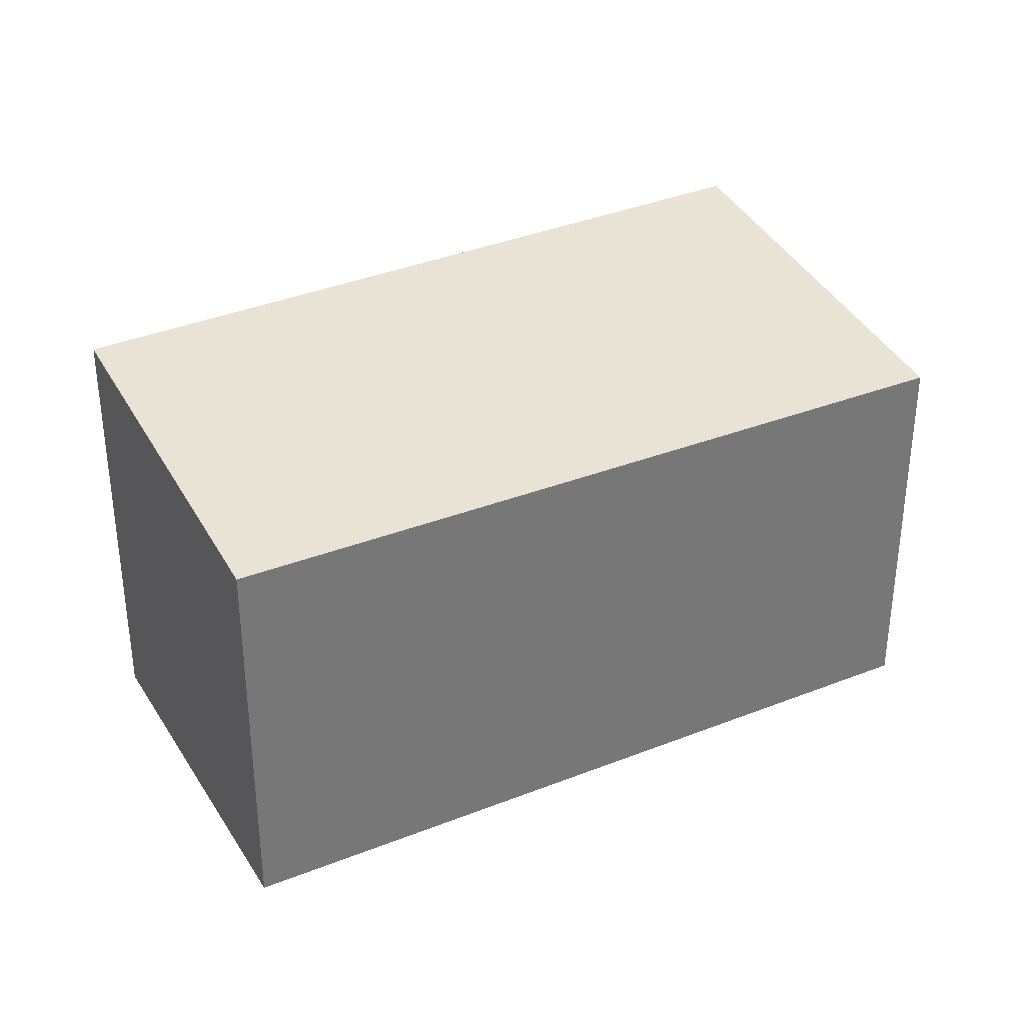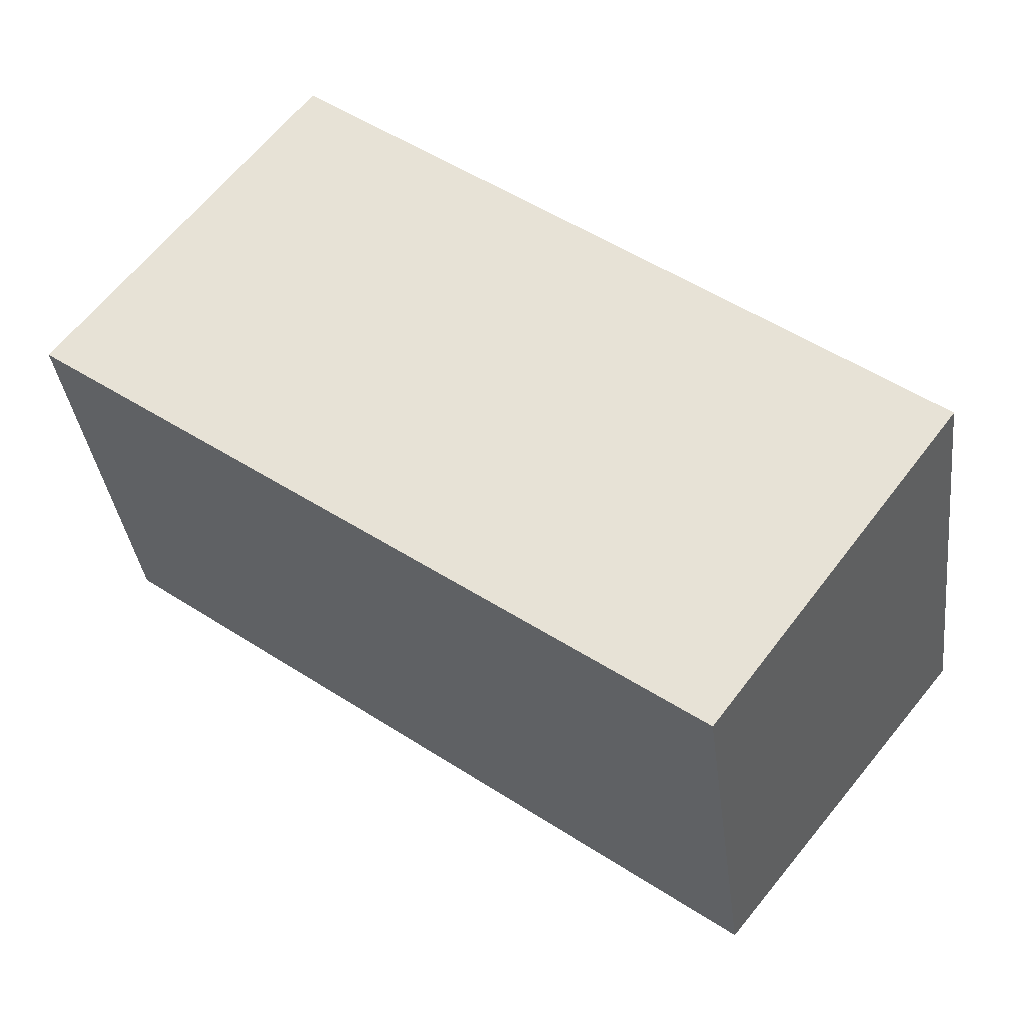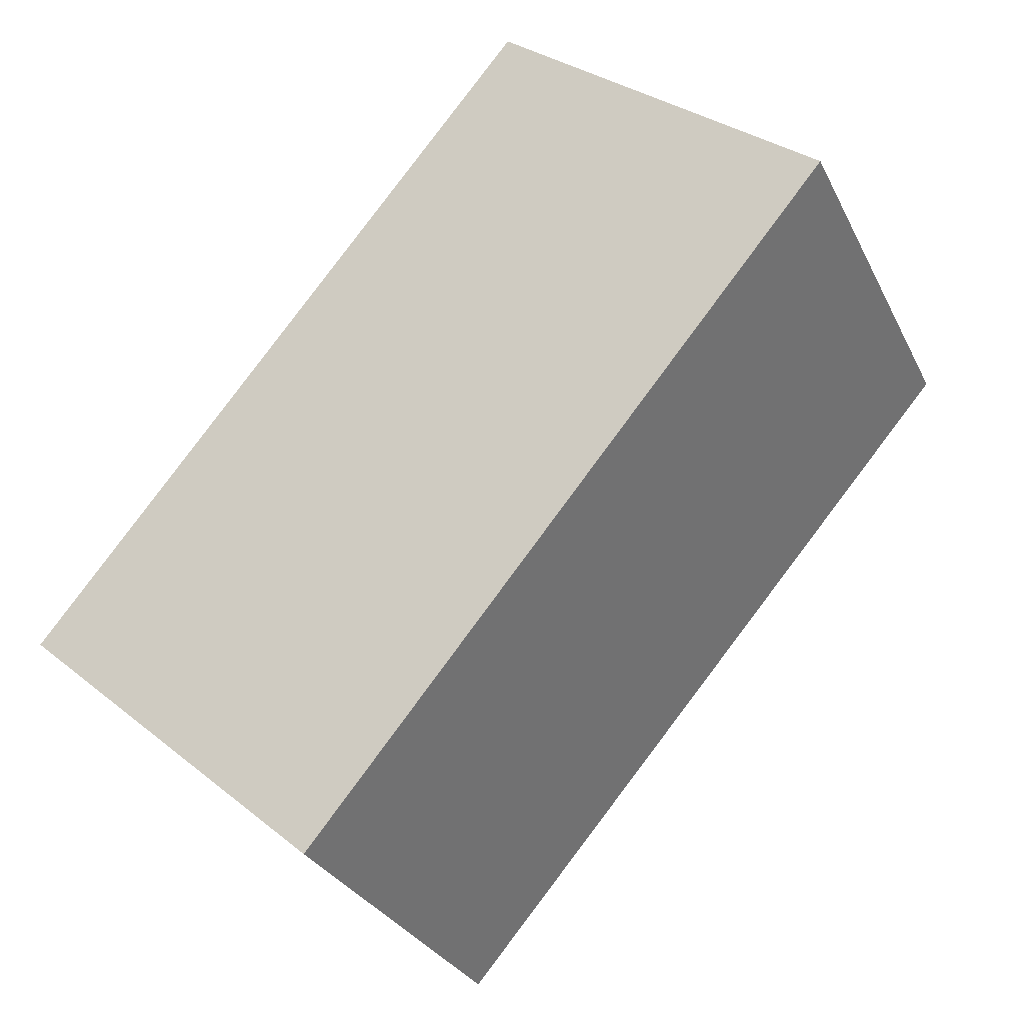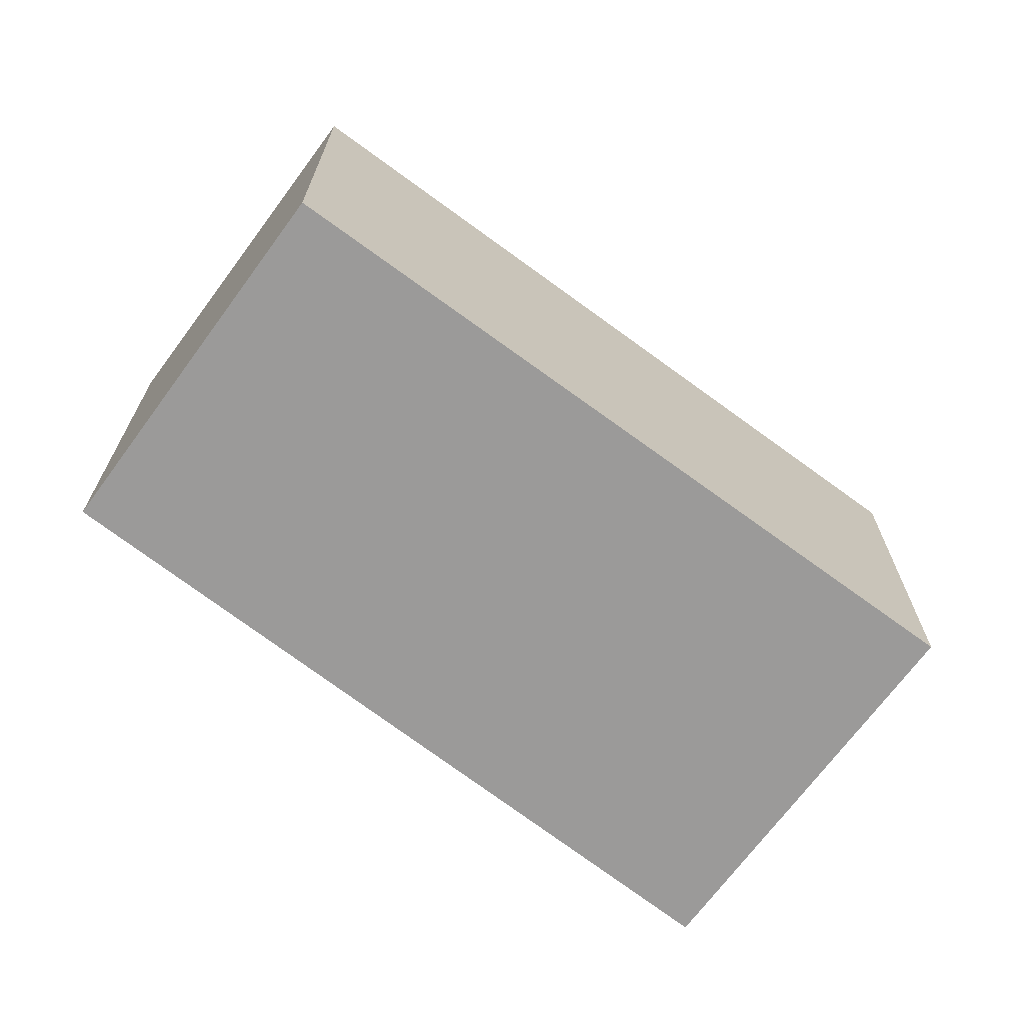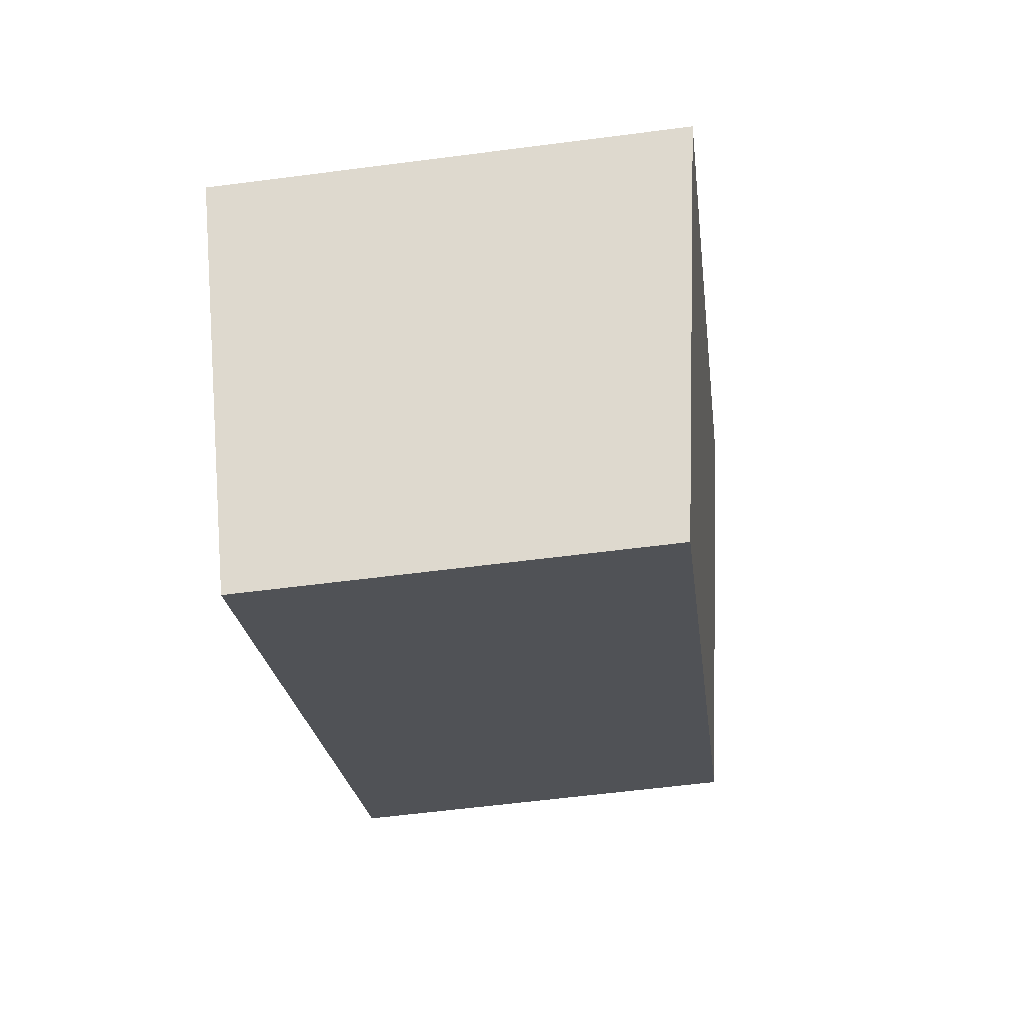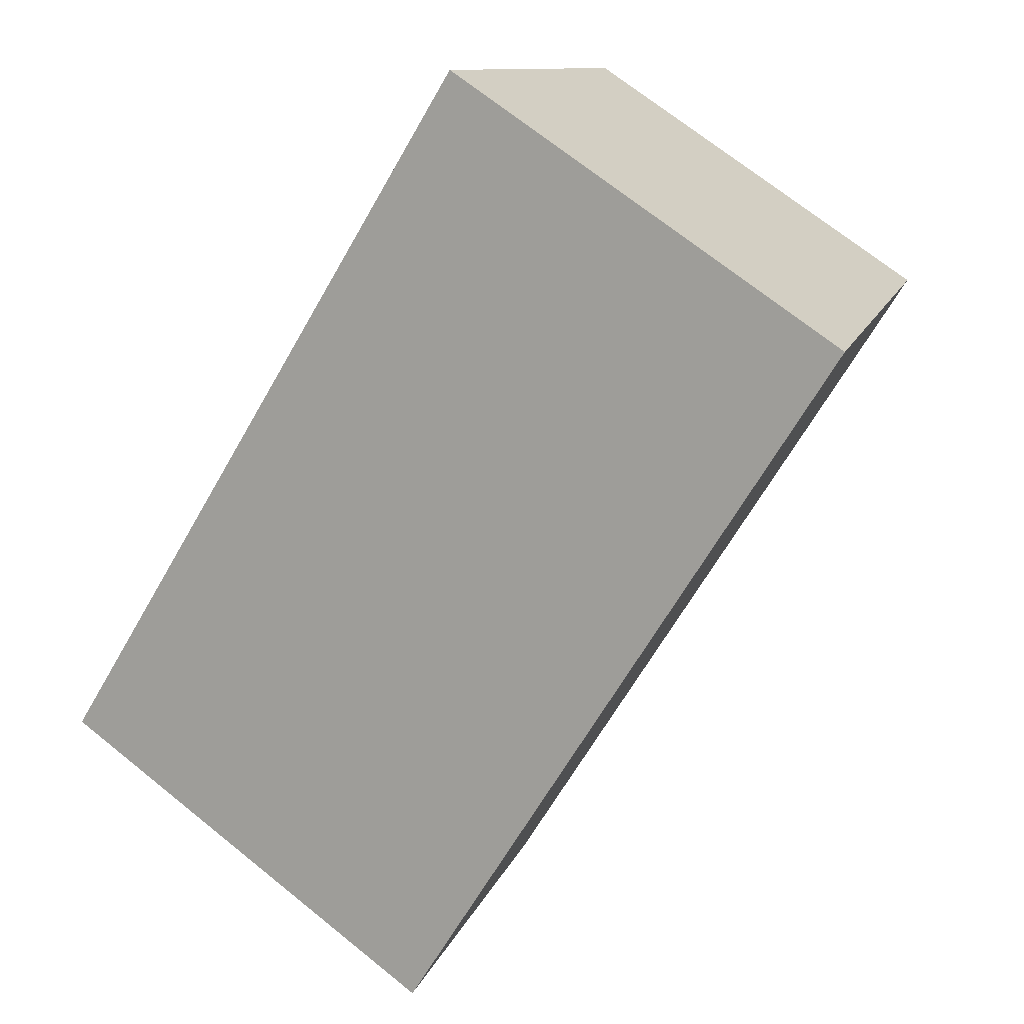
<metadata>
{"format":"obj","ext":"obj","renderer":"f3d","projection":"perspective","resolution":1024,"background":"white","views":[{"elev":34.7,"azim":-171.1,"up":"+Y"},{"elev":-36.1,"azim":7.0,"up":"+Z"},{"elev":30.1,"azim":139.2,"up":"+Z"},{"elev":-69.5,"azim":-179.5,"up":"+Y"},{"elev":-58.2,"azim":97.7,"up":"+Z"},{"elev":70.6,"azim":128.8,"up":"+Z"}]}
</metadata>
<code>
v  4.388 2.768 -3.281
v  1.724 3.079 2.305
v  6.025 3.079 -1.091
v  0 2.751 1.685e-16
v  4.388 2.009e-16 -3.281
v  0 0 0
v  1.724 -1.411e-16 2.305
v  6.025 6.68e-17 -1.091
g defaultobject
f 1 2 3
f 2 1 4
f 5 4 1
f 4 5 6
f 4 7 2
f 7 4 6
f 7 3 2
f 3 7 8
f 8 1 3
f 1 8 5
f 8 6 5
f 6 8 7

</code>
